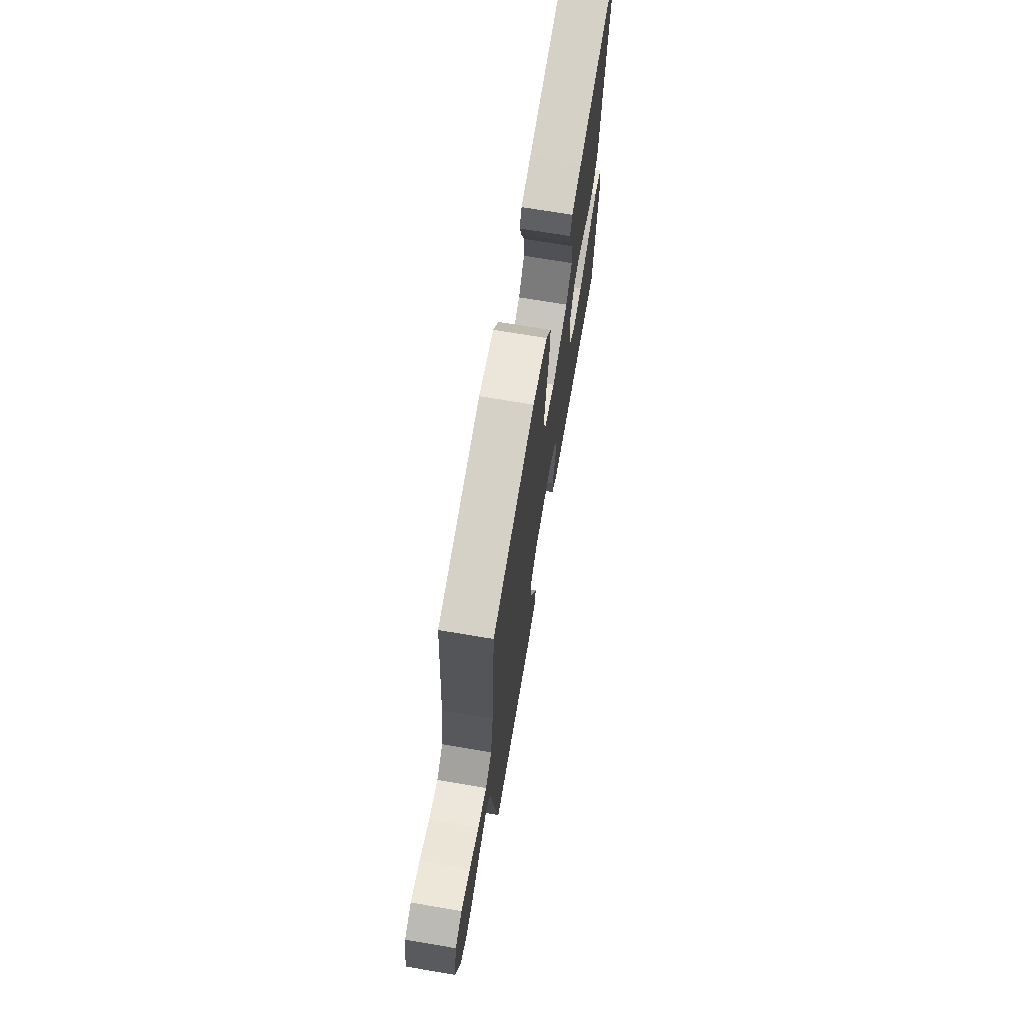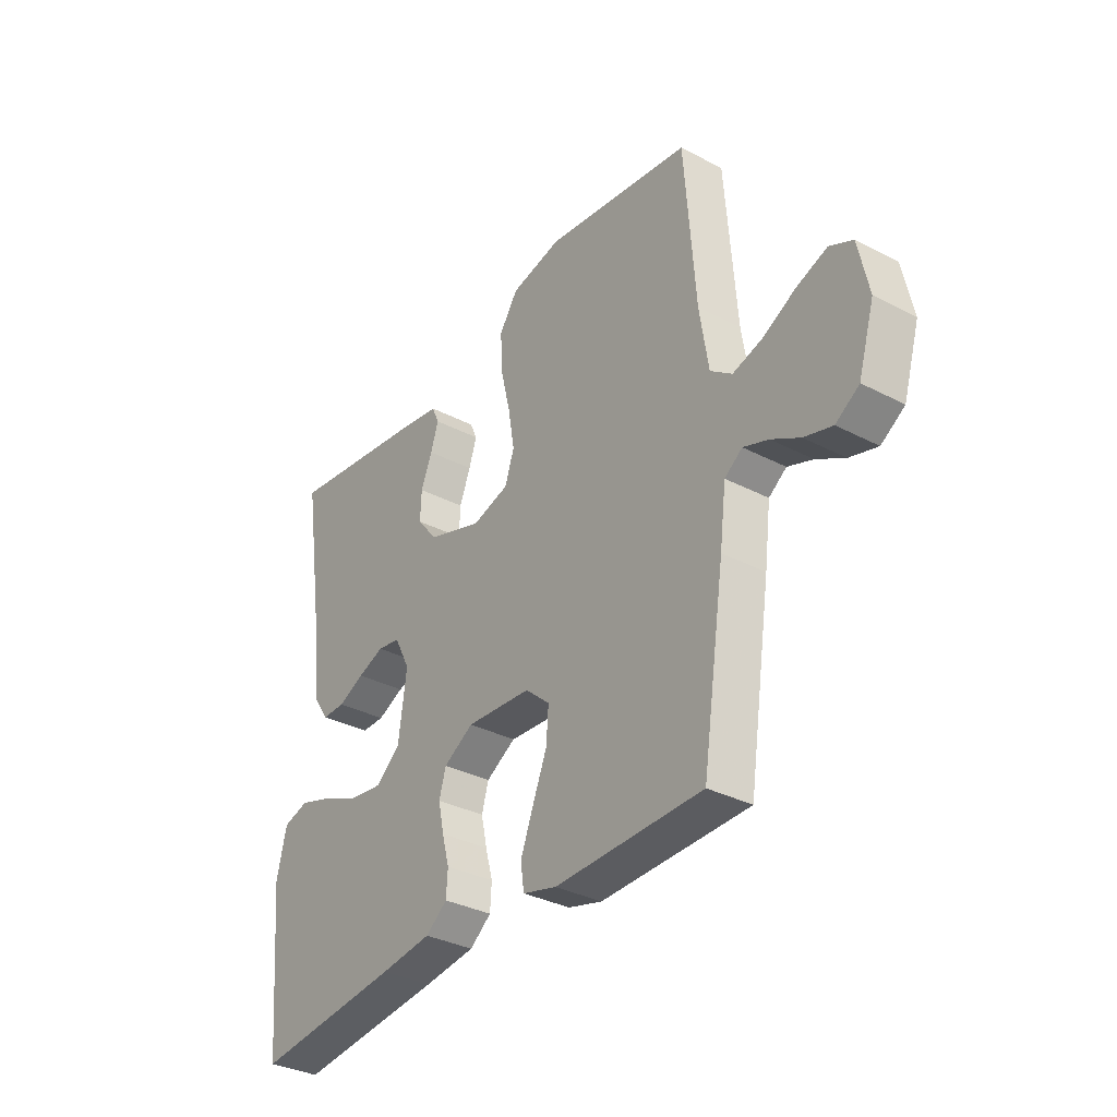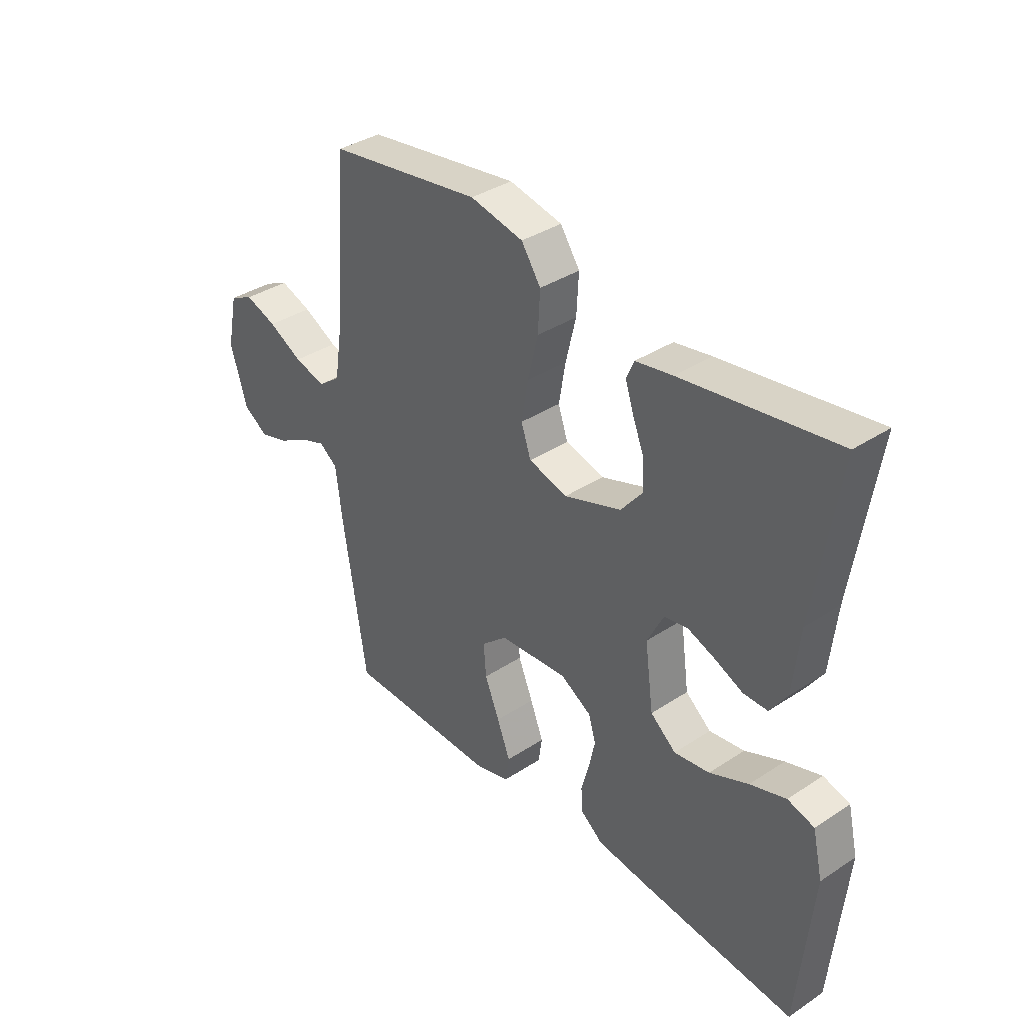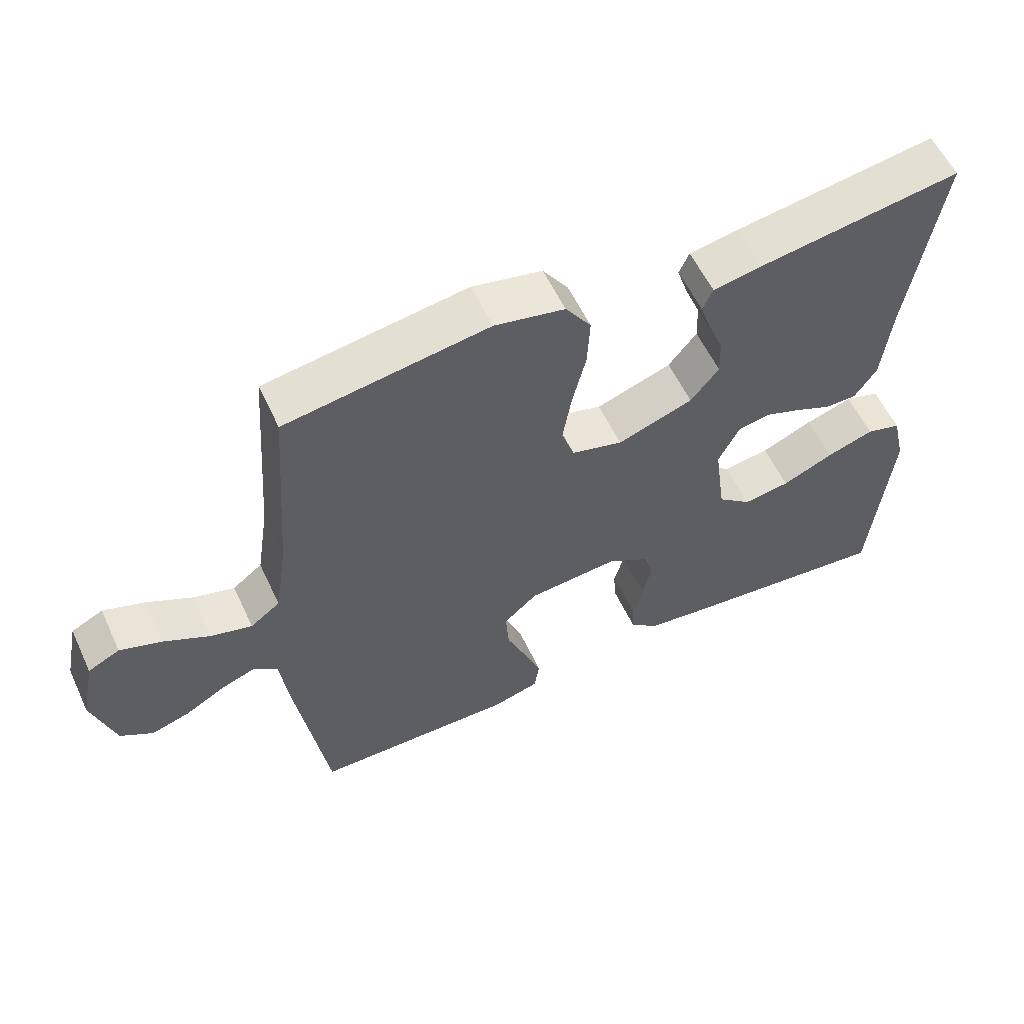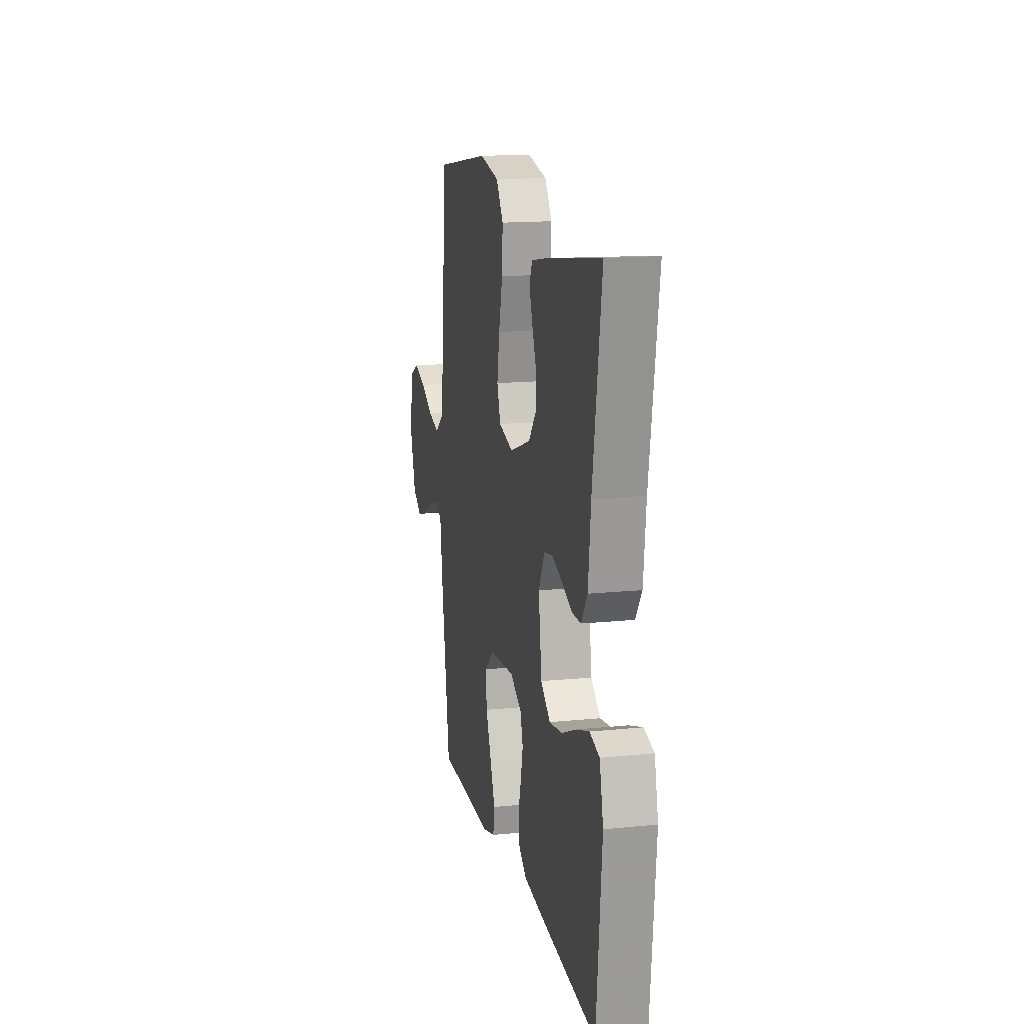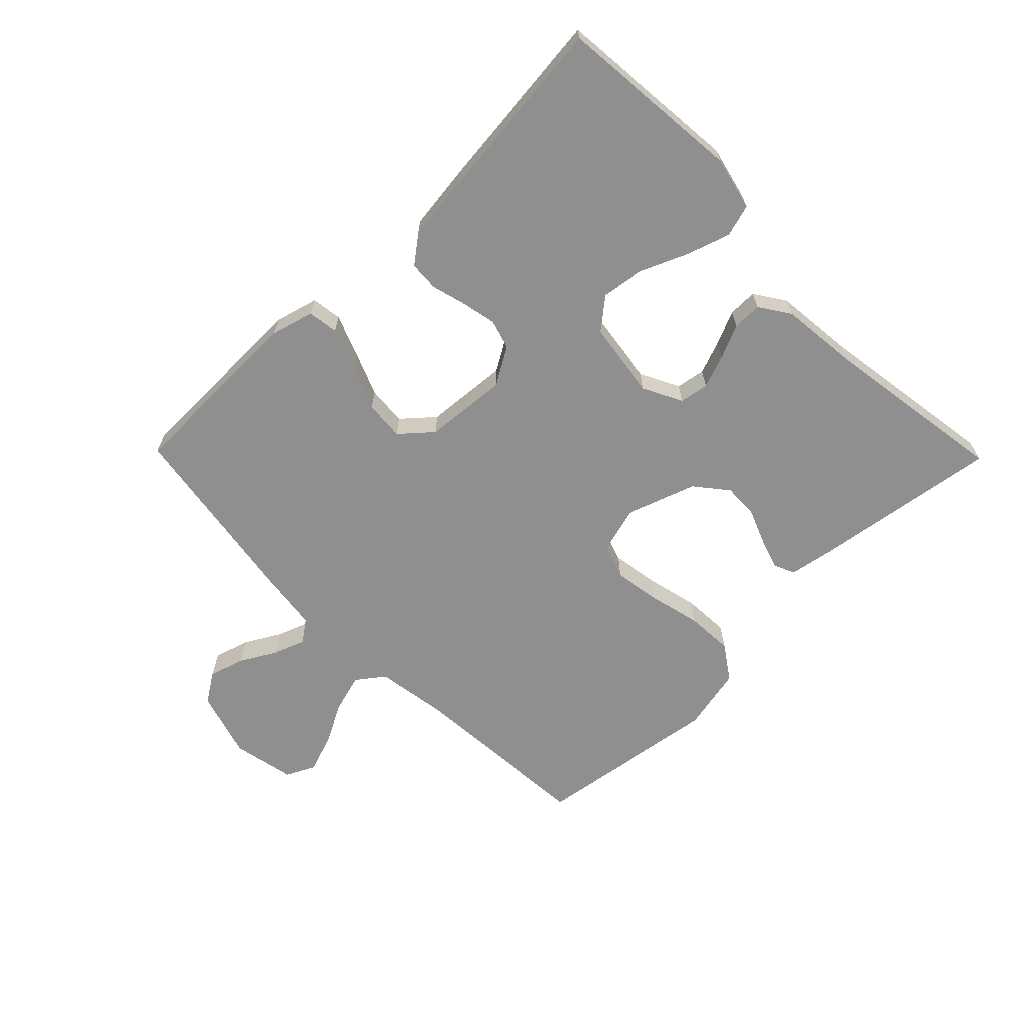
<metadata>
{"format":"obj","ext":"obj","renderer":"f3d","projection":"perspective","resolution":1024,"background":"white","views":[{"elev":69.8,"azim":99.6,"up":"+Z"},{"elev":-34.0,"azim":54.8,"up":"+Z"},{"elev":36.6,"azim":-130.5,"up":"+Z"},{"elev":57.6,"azim":155.0,"up":"+Z"},{"elev":15.1,"azim":-102.3,"up":"+Z"},{"elev":-65.4,"azim":-135.6,"up":"+Y"}]}
</metadata>
<code>
v 0.5 0.07 -0.5
v 0.2 0.07 -0.504
v 0.131 0.07 -0.485
v 0.124 0.07 -0.436
v 0.15 0.07 -0.369
v 0.179 0.07 -0.298
v 0.184 0.07 -0.234
v 0.134 0.07 -0.19
v 0 0.07 -0.179
v -0.061 0.07 -0.215
v -0.075 0.07 -0.263
v -0.063 0.07 -0.319
v -0.048 0.07 -0.374
v -0.051 0.07 -0.422
v -0.095 0.07 -0.456
v -0.2 0.07 -0.469
v -0.5 0.07 -0.5
v -0.528 0.07 -0.2
v -0.508 0.07 -0.114
v -0.456 0.07 -0.099
v -0.386 0.07 -0.122
v -0.31 0.07 -0.155
v -0.241 0.07 -0.165
v -0.191 0.07 -0.124
v -0.174 0.07 0
v -0.206 0.07 0.063
v -0.253 0.07 0.071
v -0.307 0.07 0.051
v -0.361 0.07 0.027
v -0.408 0.07 0.027
v -0.441 0.07 0.076
v -0.454 0.07 0.2
v -0.5 0.07 0.5
v -0.2 0.07 0.455
v -0.128 0.07 0.442
v -0.113 0.07 0.408
v -0.129 0.07 0.359
v -0.152 0.07 0.302
v -0.154 0.07 0.245
v -0.112 0.07 0.193
v 0 0.07 0.154
v 0.076 0.07 0.175
v 0.095 0.07 0.231
v 0.082 0.07 0.308
v 0.062 0.07 0.391
v 0.058 0.07 0.467
v 0.096 0.07 0.523
v 0.2 0.07 0.545
v 0.5 0.07 0.5
v 0.522 0.07 0.2
v 0.54 0.07 0.083
v 0.584 0.07 0.05
v 0.645 0.07 0.067
v 0.712 0.07 0.102
v 0.774 0.07 0.124
v 0.821 0.07 0.101
v 0.842 0.07 0
v 0.809 0.07 -0.109
v 0.761 0.07 -0.14
v 0.704 0.07 -0.123
v 0.646 0.07 -0.09
v 0.595 0.07 -0.071
v 0.559 0.07 -0.097
v 0.546 0.07 -0.2
v 0.5 0 -0.5
v 0.2 0 -0.504
v 0.131 0 -0.485
v 0.124 0 -0.436
v 0.15 0 -0.369
v 0.179 0 -0.298
v 0.184 0 -0.234
v 0.134 0 -0.19
v 0 0 -0.179
v -0.061 0 -0.215
v -0.075 0 -0.263
v -0.063 0 -0.319
v -0.048 0 -0.374
v -0.051 0 -0.422
v -0.095 0 -0.456
v -0.2 0 -0.469
v -0.5 0 -0.5
v -0.528 0 -0.2
v -0.508 0 -0.114
v -0.456 0 -0.099
v -0.386 0 -0.122
v -0.31 0 -0.155
v -0.241 0 -0.165
v -0.191 0 -0.124
v -0.174 0 0
v -0.206 0 0.063
v -0.253 0 0.071
v -0.307 0 0.051
v -0.361 0 0.027
v -0.408 0 0.027
v -0.441 0 0.076
v -0.454 0 0.2
v -0.5 0 0.5
v -0.2 0 0.455
v -0.128 0 0.442
v -0.113 0 0.408
v -0.129 0 0.359
v -0.152 0 0.302
v -0.154 0 0.245
v -0.112 0 0.193
v 0 0 0.154
v 0.076 0 0.175
v 0.095 0 0.231
v 0.082 0 0.308
v 0.062 0 0.391
v 0.058 0 0.467
v 0.096 0 0.523
v 0.2 0 0.545
v 0.5 0 0.5
v 0.522 0 0.2
v 0.54 0 0.083
v 0.584 0 0.05
v 0.645 0 0.067
v 0.712 0 0.102
v 0.774 0 0.124
v 0.821 0 0.101
v 0.842 0 0
v 0.809 0 -0.109
v 0.761 0 -0.14
v 0.704 0 -0.123
v 0.646 0 -0.09
v 0.595 0 -0.071
v 0.559 0 -0.097
v 0.546 0 -0.2
f 63 64 1 2
f 58 59 60 61
f 58 61 62
f 57 58 62
f 56 57 62
f 53 54 55 56
f 52 53 56 62
f 51 52 62 63
f 47 48 49 50
f 44 45 46 47
f 43 44 47 50
f 42 43 50 51
f 35 36 37 38
f 33 34 35 38
f 32 33 38 39
f 31 32 39 40
f 28 29 30 31
f 27 28 31 40
f 19 20 21 22
f 17 18 19 22
f 17 22 23
f 16 17 23 24
f 12 13 14 15
f 11 12 15 16
f 10 11 16 24
f 3 4 5 6
f 63 2 3 6
f 63 6 7
f 41 42 51 63
f 41 63 7 8
f 26 27 40 41
f 25 26 41 8
f 9 10 24 25
f 8 9 25
f 66 65 128 127
f 125 124 123 122
f 126 125 122
f 126 122 121
f 126 121 120
f 120 119 118 117
f 126 120 117 116
f 127 126 116 115
f 114 113 112 111
f 111 110 109 108
f 114 111 108 107
f 115 114 107 106
f 102 101 100 99
f 102 99 98 97
f 103 102 97 96
f 104 103 96 95
f 95 94 93 92
f 104 95 92 91
f 86 85 84 83
f 86 83 82 81
f 87 86 81
f 88 87 81 80
f 79 78 77 76
f 80 79 76 75
f 88 80 75 74
f 70 69 68 67
f 70 67 66 127
f 71 70 127
f 127 115 106 105
f 72 71 127 105
f 105 104 91 90
f 72 105 90 89
f 89 88 74 73
f 89 73 72
f 1 65 66 2
f 2 66 67 3
f 3 67 68 4
f 4 68 69 5
f 5 69 70 6
f 6 70 71 7
f 7 71 72 8
f 8 72 73 9
f 9 73 74 10
f 10 74 75 11
f 11 75 76 12
f 12 76 77 13
f 13 77 78 14
f 14 78 79 15
f 15 79 80 16
f 16 80 81 17
f 17 81 82 18
f 18 82 83 19
f 19 83 84 20
f 20 84 85 21
f 21 85 86 22
f 22 86 87 23
f 23 87 88 24
f 24 88 89 25
f 25 89 90 26
f 26 90 91 27
f 27 91 92 28
f 28 92 93 29
f 29 93 94 30
f 30 94 95 31
f 31 95 96 32
f 32 96 97 33
f 33 97 98 34
f 34 98 99 35
f 35 99 100 36
f 36 100 101 37
f 37 101 102 38
f 38 102 103 39
f 39 103 104 40
f 40 104 105 41
f 41 105 106 42
f 42 106 107 43
f 43 107 108 44
f 44 108 109 45
f 45 109 110 46
f 46 110 111 47
f 47 111 112 48
f 48 112 113 49
f 49 113 114 50
f 50 114 115 51
f 51 115 116 52
f 52 116 117 53
f 53 117 118 54
f 54 118 119 55
f 55 119 120 56
f 56 120 121 57
f 57 121 122 58
f 58 122 123 59
f 59 123 124 60
f 60 124 125 61
f 61 125 126 62
f 62 126 127 63
f 63 127 128 64
f 64 128 65 1

</code>
